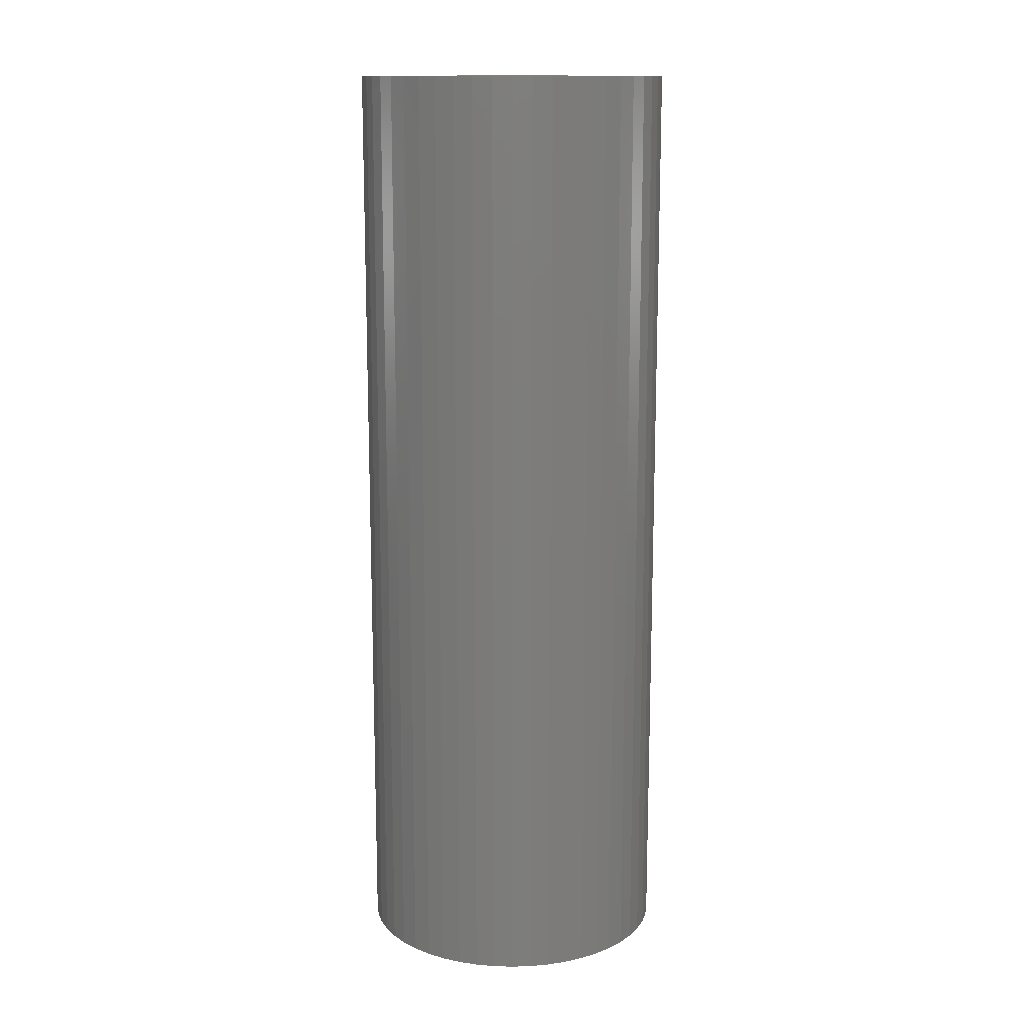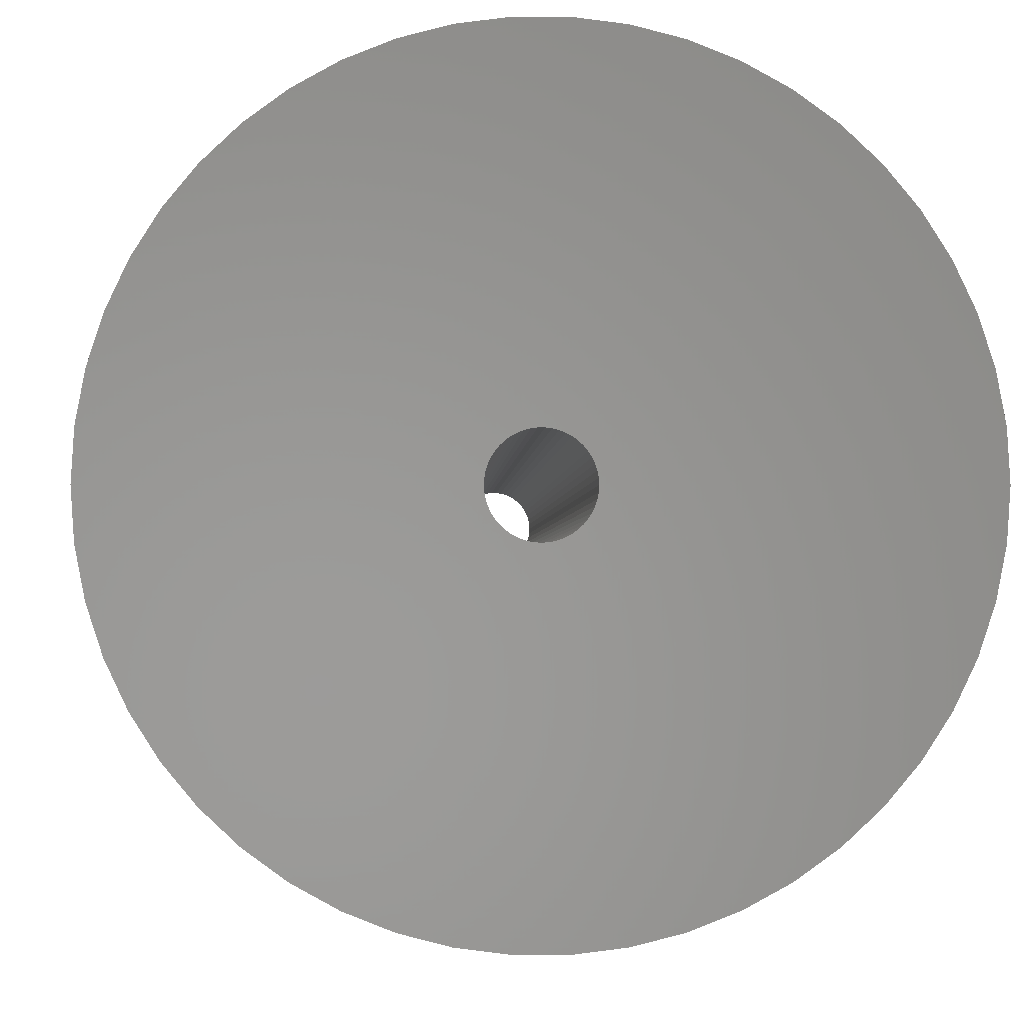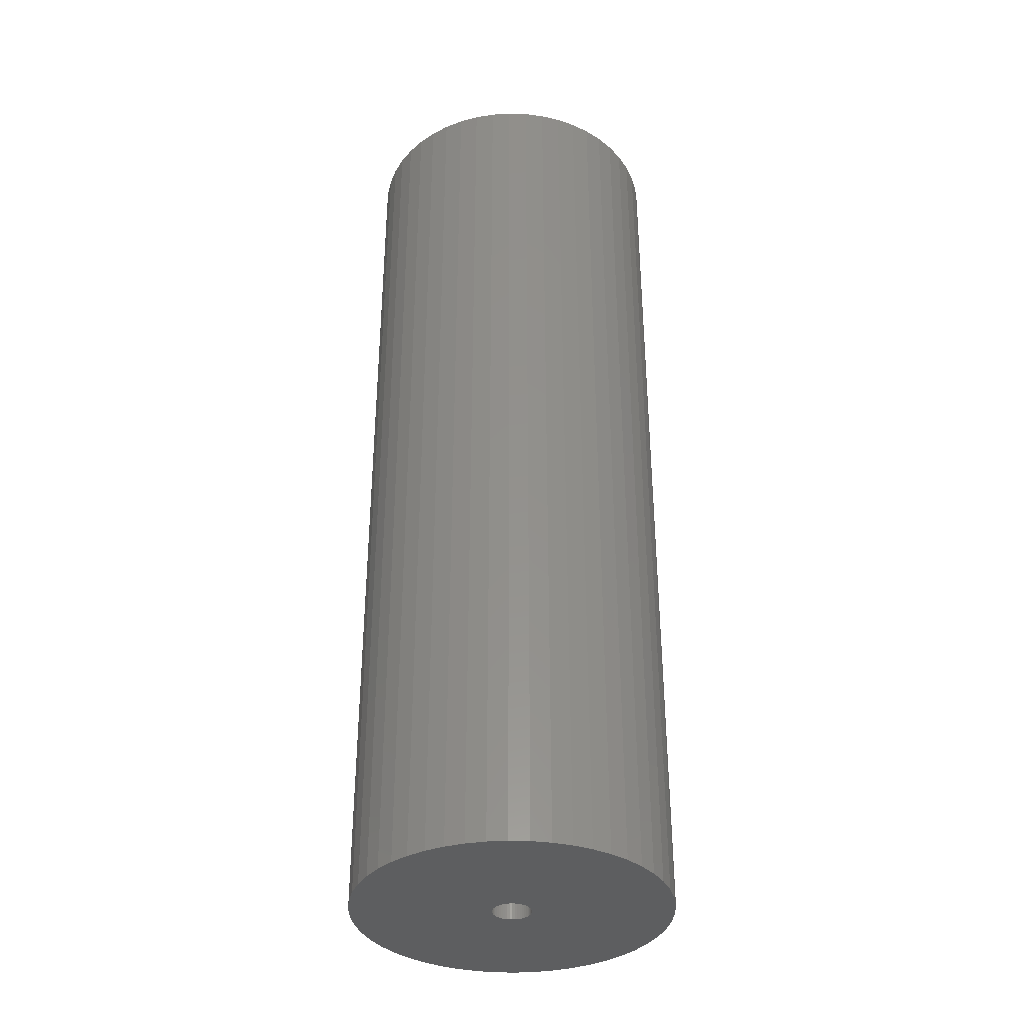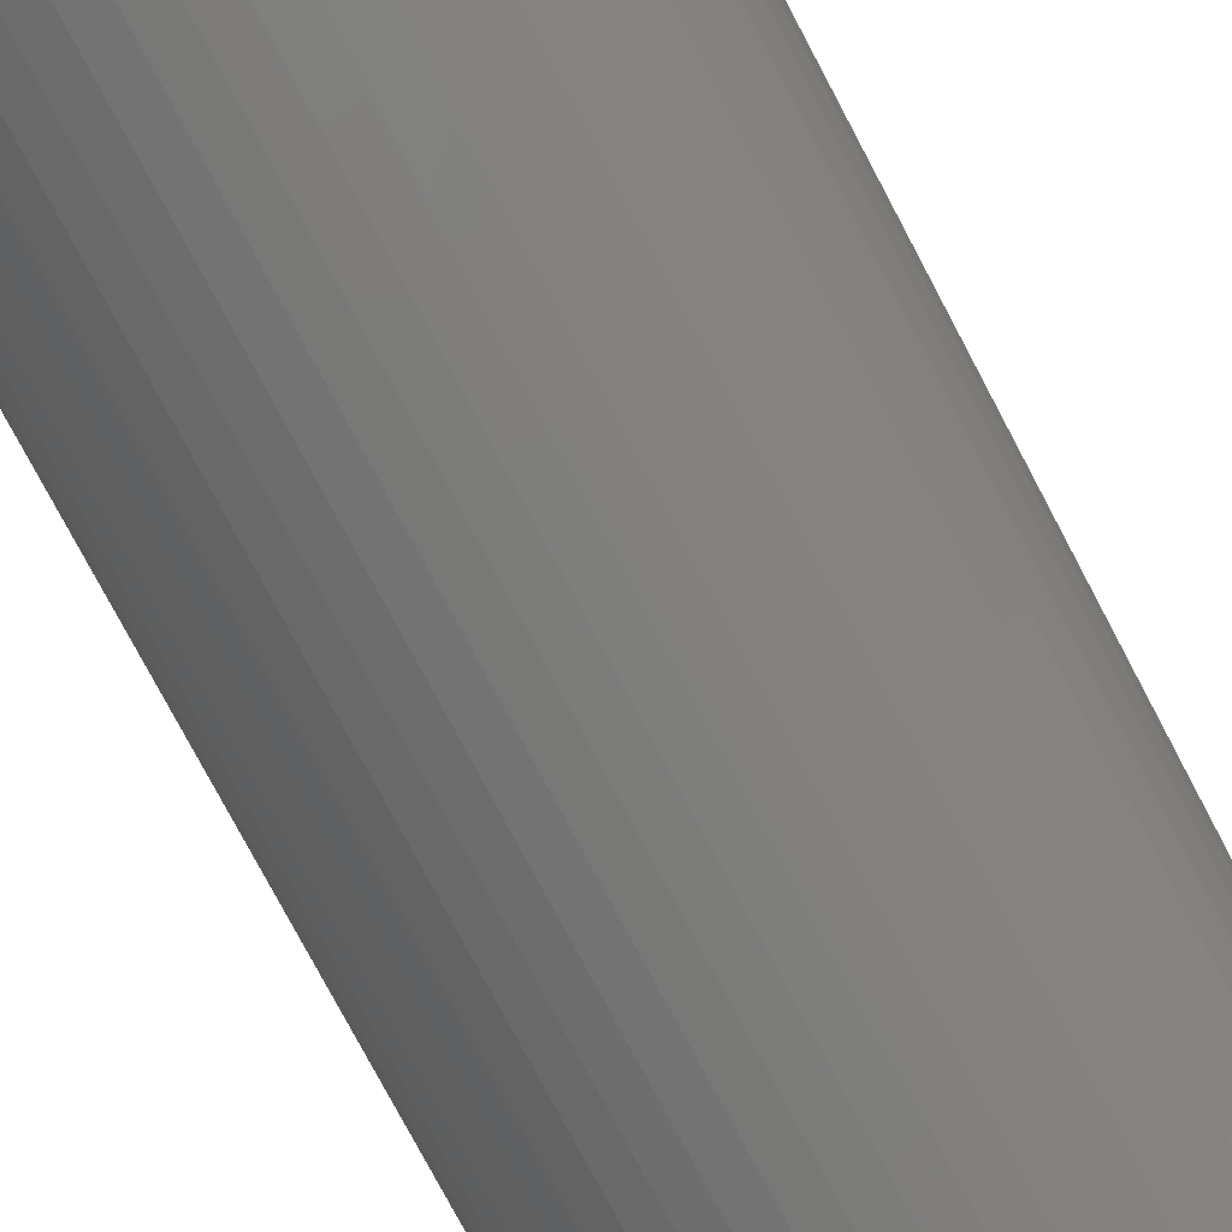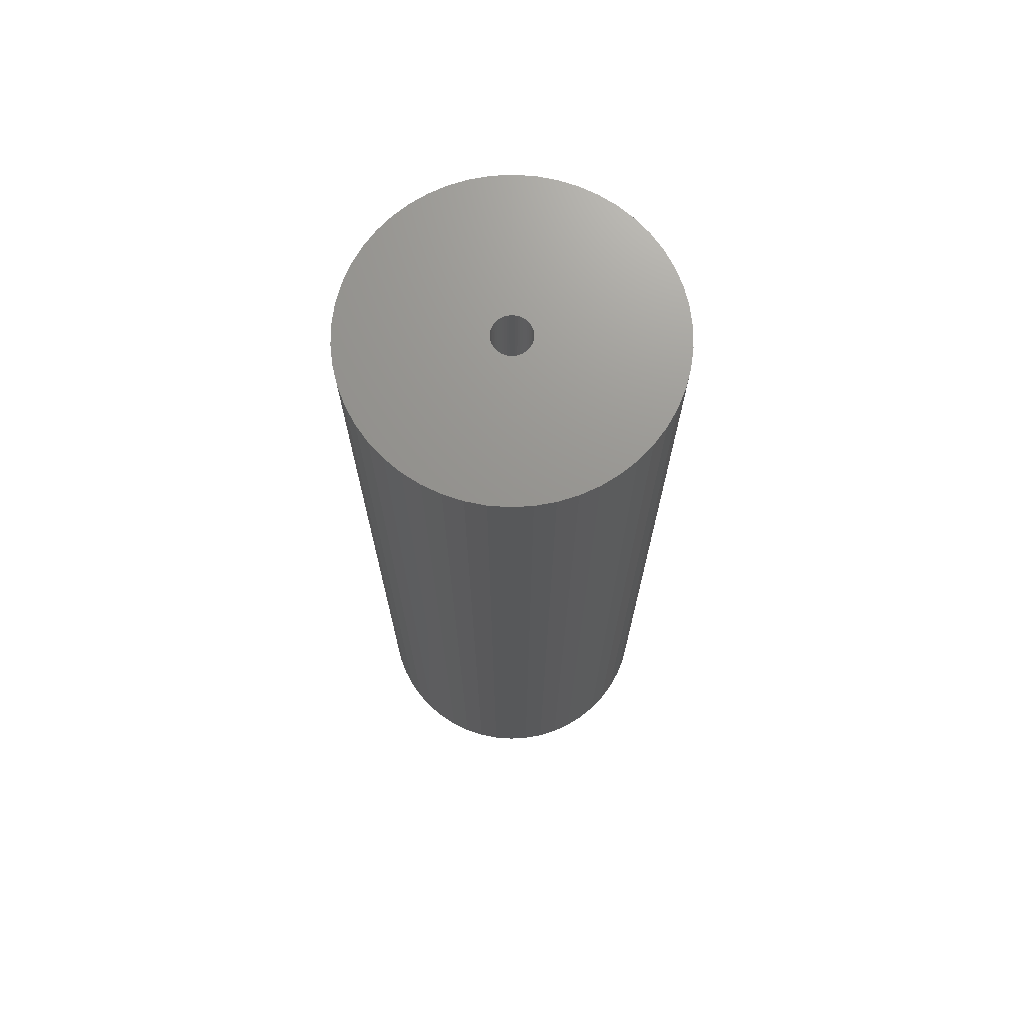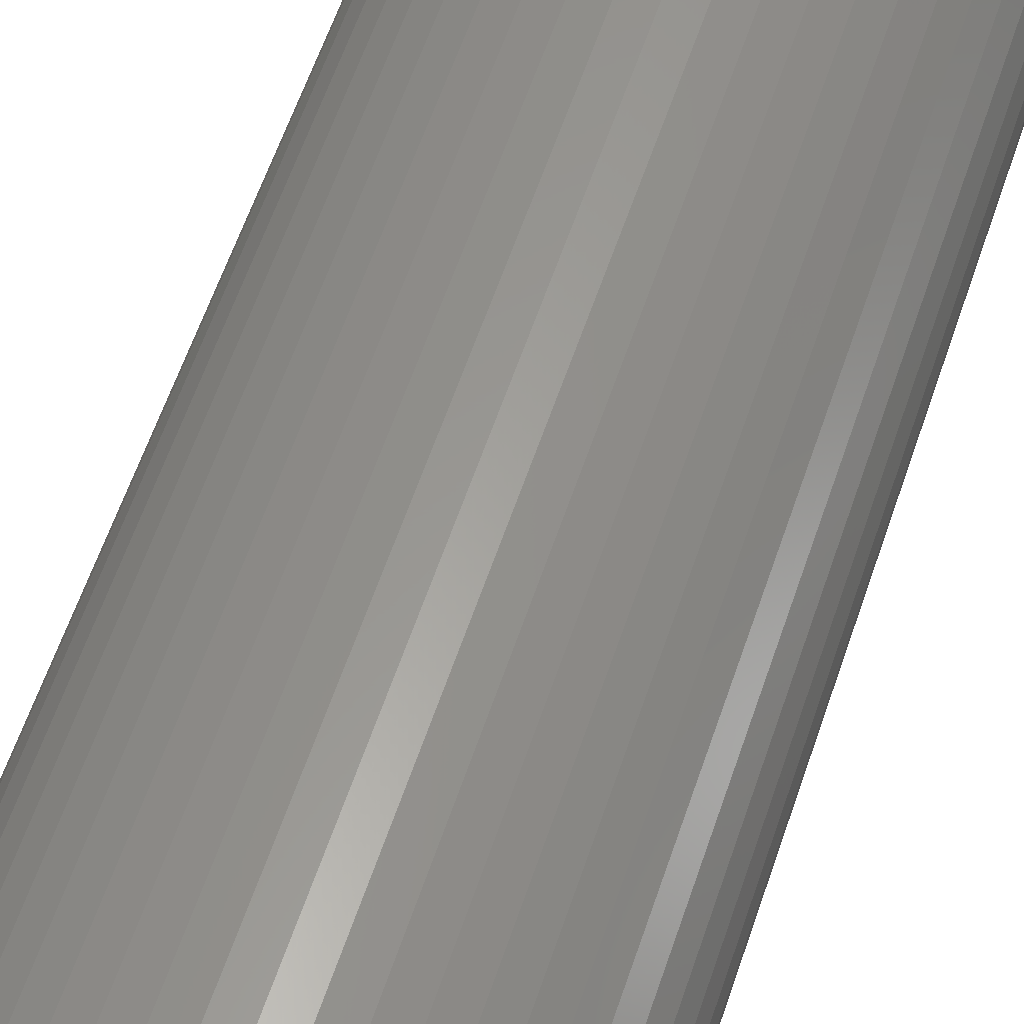
<metadata>
{"format":"stl","ext":"stl","renderer":"f3d","projection":"perspective","resolution":1024,"background":"white","views":[{"elev":13.7,"azim":97.0,"up":"+Z"},{"elev":-1.1,"azim":-1.2,"up":"+Y"},{"elev":-35.5,"azim":141.6,"up":"+Z"},{"elev":-75.5,"azim":-152.3,"up":"+Y"},{"elev":71.1,"azim":-125.5,"up":"+Z"},{"elev":59.0,"azim":18.4,"up":"+Y"}]}
</metadata>
<code>
# stl→obj: 200 verts, 400 faces
v 11 0 33
v 10.91 1.379 -33
v 10.91 1.379 33
v 11 0 -33
v -11 0 -33
v -10.91 1.379 33
v -10.91 1.379 -33
v -11 0 33
v 0.6907 10.98 -33
v -0.6907 10.98 33
v 0.6907 10.98 33
v -0.6907 10.98 -33
v -0.6907 -10.98 -33
v 0.6907 -10.98 33
v -0.6907 -10.98 33
v 0.6907 -10.98 -33
v 8.019 7.53 -33
v 7.012 8.476 33
v 8.019 7.53 33
v 7.012 8.476 -33
v -7.012 8.476 -33
v -8.019 7.53 33
v -7.012 8.476 33
v -8.019 7.53 -33
v -3.399 10.46 -33
v -4.684 9.953 33
v -3.399 10.46 33
v -4.684 9.953 -33
v 10.23 4.049 33
v 9.639 5.299 -33
v 9.639 5.299 33
v 10.23 4.049 -33
v 4.684 9.953 -33
v 3.399 10.46 33
v 4.684 9.953 33
v 3.399 10.46 -33
v 2.061 10.81 33
v 2.061 10.81 -33
v 5.894 9.288 -33
v 5.894 9.288 33
v -10.23 4.049 -33
v -9.639 5.299 33
v -9.639 5.299 -33
v -10.23 4.049 33
v 1.35 0 33
v 1.339 0.1692 33
v 10.65 2.736 33
v 10.91 -1.379 33
v 1.308 0.3357 33
v 1.339 -0.1692 33
v 1.255 0.497 33
v 10.65 -2.736 33
v 1.183 0.6504 33
v 8.899 6.466 33
v 1.308 -0.3357 33
v 1.092 0.7935 33
v 10.23 -4.049 33
v 0.9841 0.9241 33
v 1.255 -0.497 33
v 0.8605 1.04 33
v 9.639 -5.299 33
v 0.7234 1.14 33
v 1.183 -0.6504 33
v 0.5748 1.222 33
v 8.899 -6.466 33
v 0.4172 1.284 33
v 1.092 -0.7935 33
v 8.019 -7.53 33
v 0.253 1.326 33
v 0.08477 1.347 33
v -0.08477 1.347 33
v -0.253 1.326 33
v -2.061 10.81 33
v -0.4172 1.284 33
v -0.5748 1.222 33
v -0.7234 1.14 33
v -5.894 9.288 33
v -0.8605 1.04 33
v -0.9841 0.9241 33
v -1.092 0.7935 33
v 0.9841 -0.9241 33
v 7.012 -8.476 33
v 0.8605 -1.04 33
v 5.894 -9.288 33
v 0.7234 -1.14 33
v 4.684 -9.953 33
v 0.5748 -1.222 33
v 3.399 -10.46 33
v 0.4172 -1.284 33
v 2.061 -10.81 33
v 0.253 -1.326 33
v 0.08477 -1.347 33
v -0.08477 -1.347 33
v -0.253 -1.326 33
v -2.061 -10.81 33
v -0.4172 -1.284 33
v -3.399 -10.46 33
v -0.5748 -1.222 33
v -4.684 -9.953 33
v -0.7234 -1.14 33
v -5.894 -9.288 33
v -0.8605 -1.04 33
v -7.012 -8.476 33
v -0.9841 -0.9241 33
v -8.019 -7.53 33
v -1.092 -0.7935 33
v -8.899 -6.466 33
v -1.183 -0.6504 33
v -9.639 -5.299 33
v -1.255 -0.497 33
v -10.23 -4.049 33
v -1.308 -0.3357 33
v -10.65 -2.736 33
v -1.339 -0.1692 33
v -10.91 -1.379 33
v -1.35 0 33
v -8.899 6.466 33
v -1.183 0.6504 33
v -1.255 0.497 33
v -1.308 0.3357 33
v -10.65 2.736 33
v -1.339 0.1692 33
v -2.061 10.81 -33
v 1.35 0 -33
v 10.91 -1.379 -33
v 1.339 -0.1692 -33
v 10.65 -2.736 -33
v 1.308 -0.3357 -33
v 10.23 -4.049 -33
v 1.339 0.1692 -33
v 1.255 -0.497 -33
v 9.639 -5.299 -33
v 10.65 2.736 -33
v 1.183 -0.6504 -33
v 8.899 -6.466 -33
v 1.308 0.3357 -33
v 1.092 -0.7935 -33
v 8.019 -7.53 -33
v 0.9841 -0.9241 -33
v 7.012 -8.476 -33
v 1.255 0.497 -33
v 0.8605 -1.04 -33
v 5.894 -9.288 -33
v 0.7234 -1.14 -33
v 4.684 -9.953 -33
v 1.183 0.6504 -33
v 0.5748 -1.222 -33
v 3.399 -10.46 -33
v 8.899 6.466 -33
v 0.4172 -1.284 -33
v 2.061 -10.81 -33
v 1.092 0.7935 -33
v 0.253 -1.326 -33
v 0.08477 -1.347 -33
v -0.08477 -1.347 -33
v -0.253 -1.326 -33
v -2.061 -10.81 -33
v -0.4172 -1.284 -33
v -3.399 -10.46 -33
v -0.5748 -1.222 -33
v -4.684 -9.953 -33
v -0.7234 -1.14 -33
v -5.894 -9.288 -33
v -0.8605 -1.04 -33
v -7.012 -8.476 -33
v -0.9841 -0.9241 -33
v -8.019 -7.53 -33
v -1.092 -0.7935 -33
v 0.9841 0.9241 -33
v 0.8605 1.04 -33
v 0.7234 1.14 -33
v 0.5748 1.222 -33
v 0.4172 1.284 -33
v 0.253 1.326 -33
v 0.08477 1.347 -33
v -0.08477 1.347 -33
v -0.253 1.326 -33
v -0.4172 1.284 -33
v -0.5748 1.222 -33
v -0.7234 1.14 -33
v -5.894 9.288 -33
v -0.8605 1.04 -33
v -0.9841 0.9241 -33
v -1.092 0.7935 -33
v -8.899 6.466 -33
v -1.183 0.6504 -33
v -1.255 0.497 -33
v -1.308 0.3357 -33
v -10.65 2.736 -33
v -1.339 0.1692 -33
v -1.35 0 -33
v -8.899 -6.466 -33
v -1.183 -0.6504 -33
v -9.639 -5.299 -33
v -1.255 -0.497 -33
v -10.23 -4.049 -33
v -1.308 -0.3357 -33
v -10.65 -2.736 -33
v -1.339 -0.1692 -33
v -10.91 -1.379 -33
f 1 2 3
f 2 1 4
f 5 6 7
f 6 5 8
f 9 10 11
f 10 9 12
f 13 14 15
f 14 13 16
f 17 18 19
f 18 17 20
f 21 22 23
f 22 21 24
f 25 26 27
f 26 25 28
f 29 30 31
f 30 29 32
f 33 34 35
f 34 33 36
f 36 37 34
f 37 36 38
f 39 35 40
f 35 39 33
f 41 42 43
f 42 41 44
f 45 1 3
f 46 3 47
f 1 45 48
f 49 47 29
f 50 48 45
f 51 29 31
f 48 50 52
f 53 31 54
f 55 52 50
f 56 54 19
f 52 55 57
f 58 19 18
f 59 57 55
f 60 18 40
f 57 59 61
f 62 40 35
f 63 61 59
f 64 35 34
f 61 63 65
f 66 34 37
f 67 65 63
f 65 67 68
f 3 46 45
f 47 49 46
f 29 51 49
f 31 53 51
f 54 56 53
f 19 58 56
f 18 60 58
f 40 62 60
f 69 37 11
f 35 64 62
f 34 66 64
f 37 69 66
f 11 70 69
f 11 71 70
f 10 71 11
f 71 10 72
f 73 72 10
f 72 73 74
f 27 74 73
f 74 27 75
f 26 75 27
f 75 26 76
f 77 76 26
f 76 77 78
f 23 78 77
f 78 23 79
f 22 79 23
f 79 22 80
f 81 68 67
f 68 81 82
f 83 82 81
f 82 83 84
f 85 84 83
f 84 85 86
f 87 86 85
f 86 87 88
f 89 88 87
f 88 89 90
f 91 90 89
f 90 91 14
f 92 14 91
f 93 14 92
f 15 93 94
f 95 94 96
f 97 96 98
f 93 15 14
f 99 98 100
f 101 100 102
f 103 102 104
f 105 104 106
f 107 106 108
f 109 108 110
f 111 110 112
f 113 112 114
f 115 114 116
f 117 80 22
f 94 95 15
f 80 117 118
f 96 97 95
f 42 118 117
f 98 99 97
f 118 42 119
f 100 101 99
f 44 119 42
f 102 103 101
f 119 44 120
f 104 105 103
f 121 120 44
f 106 107 105
f 120 121 122
f 108 109 107
f 6 122 121
f 110 111 109
f 122 6 116
f 112 113 111
f 8 116 6
f 114 115 113
f 116 8 115
f 12 73 10
f 73 12 123
f 124 4 125
f 126 125 127
f 4 124 2
f 128 127 129
f 130 2 124
f 131 129 132
f 2 130 133
f 134 132 135
f 136 133 130
f 137 135 138
f 133 136 32
f 139 138 140
f 141 32 136
f 142 140 143
f 32 141 30
f 144 143 145
f 146 30 141
f 147 145 148
f 30 146 149
f 150 148 151
f 152 149 146
f 149 152 17
f 125 126 124
f 127 128 126
f 129 131 128
f 132 134 131
f 135 137 134
f 138 139 137
f 140 142 139
f 143 144 142
f 153 151 16
f 145 147 144
f 148 150 147
f 151 153 150
f 16 154 153
f 16 155 154
f 13 155 16
f 155 13 156
f 157 156 13
f 156 157 158
f 159 158 157
f 158 159 160
f 161 160 159
f 160 161 162
f 163 162 161
f 162 163 164
f 165 164 163
f 164 165 166
f 167 166 165
f 166 167 168
f 169 17 152
f 17 169 20
f 170 20 169
f 20 170 39
f 171 39 170
f 39 171 33
f 172 33 171
f 33 172 36
f 173 36 172
f 36 173 38
f 174 38 173
f 38 174 9
f 175 9 174
f 176 9 175
f 12 176 177
f 123 177 178
f 25 178 179
f 176 12 9
f 28 179 180
f 181 180 182
f 21 182 183
f 24 183 184
f 185 184 186
f 43 186 187
f 41 187 188
f 189 188 190
f 7 190 191
f 192 168 167
f 177 123 12
f 168 192 193
f 178 25 123
f 194 193 192
f 179 28 25
f 193 194 195
f 180 181 28
f 196 195 194
f 182 21 181
f 195 196 197
f 183 24 21
f 198 197 196
f 184 185 24
f 197 198 199
f 186 43 185
f 200 199 198
f 187 41 43
f 199 200 191
f 188 189 41
f 5 191 200
f 190 7 189
f 191 5 7
f 16 90 14
f 90 16 151
f 47 32 29
f 32 47 133
f 3 133 47
f 133 3 2
f 54 17 19
f 17 54 149
f 31 149 54
f 149 31 30
f 38 11 37
f 11 38 9
f 20 40 18
f 40 20 39
f 43 117 185
f 117 43 42
f 185 22 24
f 22 185 117
f 189 44 41
f 44 189 121
f 7 121 189
f 121 7 6
f 28 77 26
f 77 28 181
f 181 23 77
f 23 181 21
f 123 27 73
f 27 123 25
f 48 4 1
f 4 48 125
f 61 129 57
f 129 61 132
f 167 103 105
f 103 167 165
f 194 111 196
f 111 194 109
f 192 109 194
f 109 192 107
f 145 84 86
f 84 145 143
f 57 127 52
f 127 57 129
f 167 107 192
f 107 167 105
f 198 115 200
f 115 198 113
f 200 8 5
f 8 200 115
f 196 113 198
f 113 196 111
f 140 68 82
f 68 140 138
f 148 86 88
f 86 148 145
f 151 88 90
f 88 151 148
f 52 125 48
f 125 52 127
f 65 132 61
f 132 65 135
f 68 135 65
f 135 68 138
f 157 15 95
f 15 157 13
f 161 97 99
f 97 161 159
f 165 101 103
f 101 165 163
f 143 82 84
f 82 143 140
f 159 95 97
f 95 159 157
f 163 99 101
f 99 163 161
f 124 46 130
f 46 124 45
f 116 190 122
f 190 116 191
f 176 70 71
f 70 176 175
f 154 93 92
f 93 154 155
f 170 58 60
f 58 170 169
f 183 78 79
f 78 183 182
f 179 74 75
f 74 179 178
f 137 63 134
f 63 137 67
f 141 53 146
f 53 141 51
f 130 49 136
f 49 130 46
f 146 56 152
f 56 146 53
f 173 64 66
f 64 173 172
f 171 60 62
f 60 171 170
f 119 186 118
f 186 119 187
f 178 72 74
f 72 178 177
f 128 50 126
f 50 128 55
f 147 89 87
f 89 147 150
f 144 87 85
f 87 144 147
f 136 51 141
f 51 136 49
f 152 58 169
f 58 152 56
f 174 66 69
f 66 174 173
f 175 69 70
f 69 175 174
f 172 62 64
f 62 172 171
f 118 184 80
f 184 118 186
f 80 183 79
f 183 80 184
f 120 187 119
f 187 120 188
f 122 188 120
f 188 122 190
f 180 75 76
f 75 180 179
f 182 76 78
f 76 182 180
f 177 71 72
f 71 177 176
f 126 45 124
f 45 126 50
f 139 67 137
f 67 139 81
f 142 85 83
f 85 142 144
f 139 83 81
f 83 139 142
f 134 59 131
f 59 134 63
f 106 193 108
f 193 106 168
f 153 92 91
f 92 153 154
f 131 55 128
f 55 131 59
f 158 98 96
f 98 158 160
f 162 102 100
f 102 162 164
f 156 96 94
f 96 156 158
f 164 104 102
f 104 164 166
f 104 168 106
f 168 104 166
f 108 195 110
f 195 108 193
f 110 197 112
f 197 110 195
f 112 199 114
f 199 112 197
f 114 191 116
f 191 114 199
f 150 91 89
f 91 150 153
f 160 100 98
f 100 160 162
f 155 94 93
f 94 155 156

</code>
